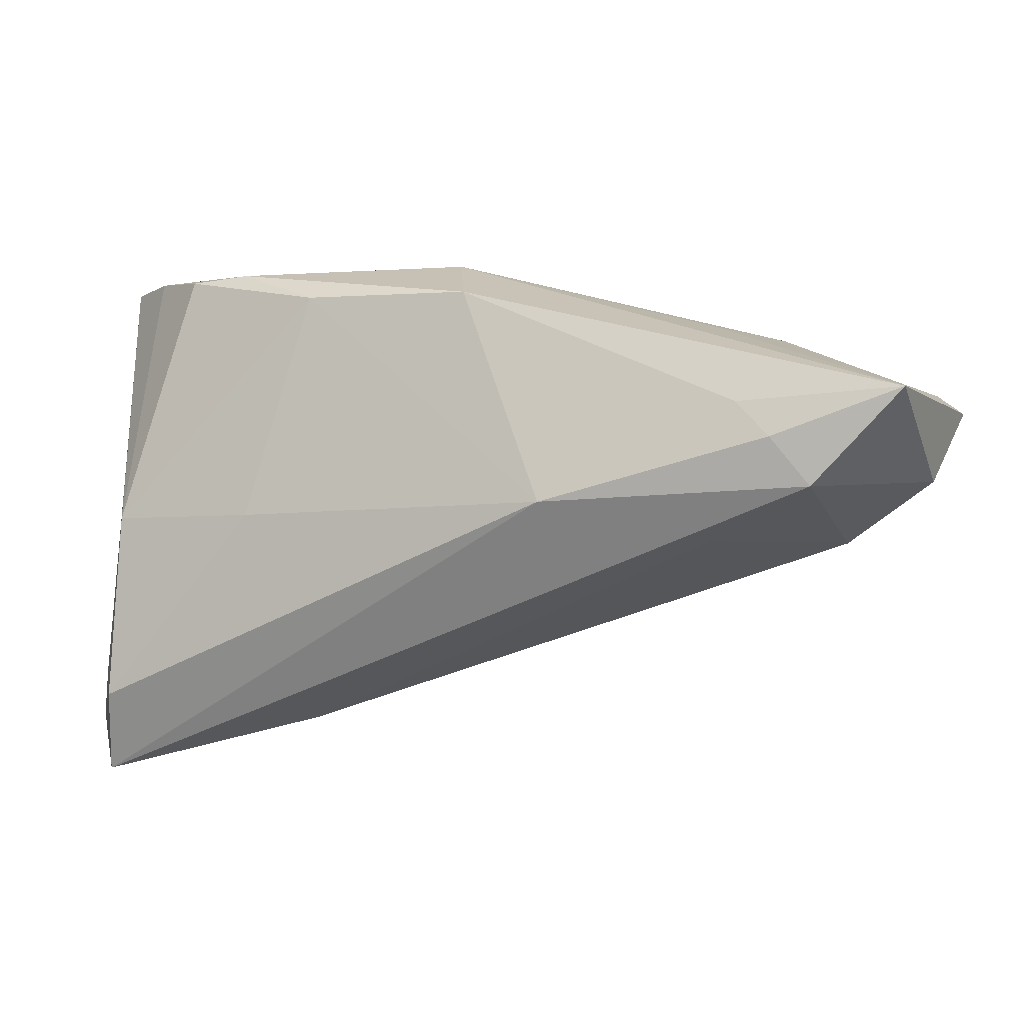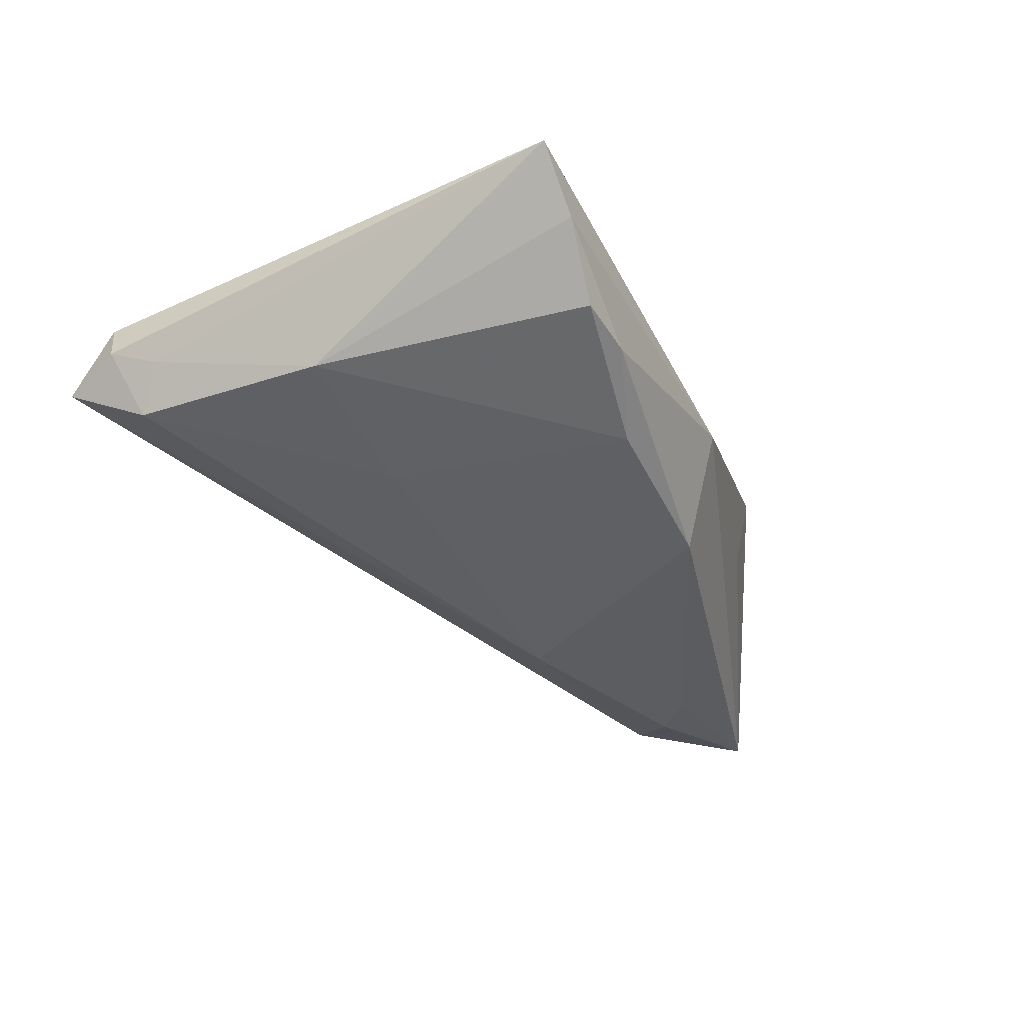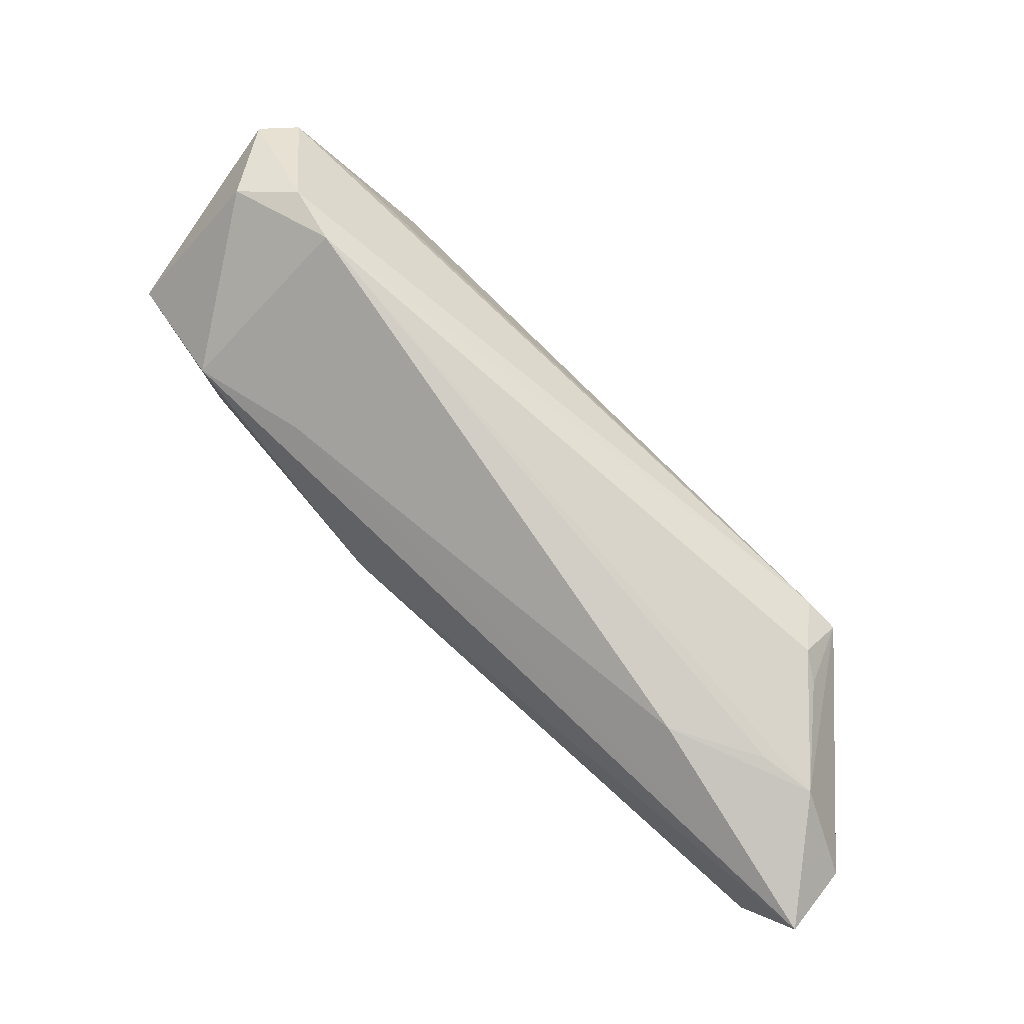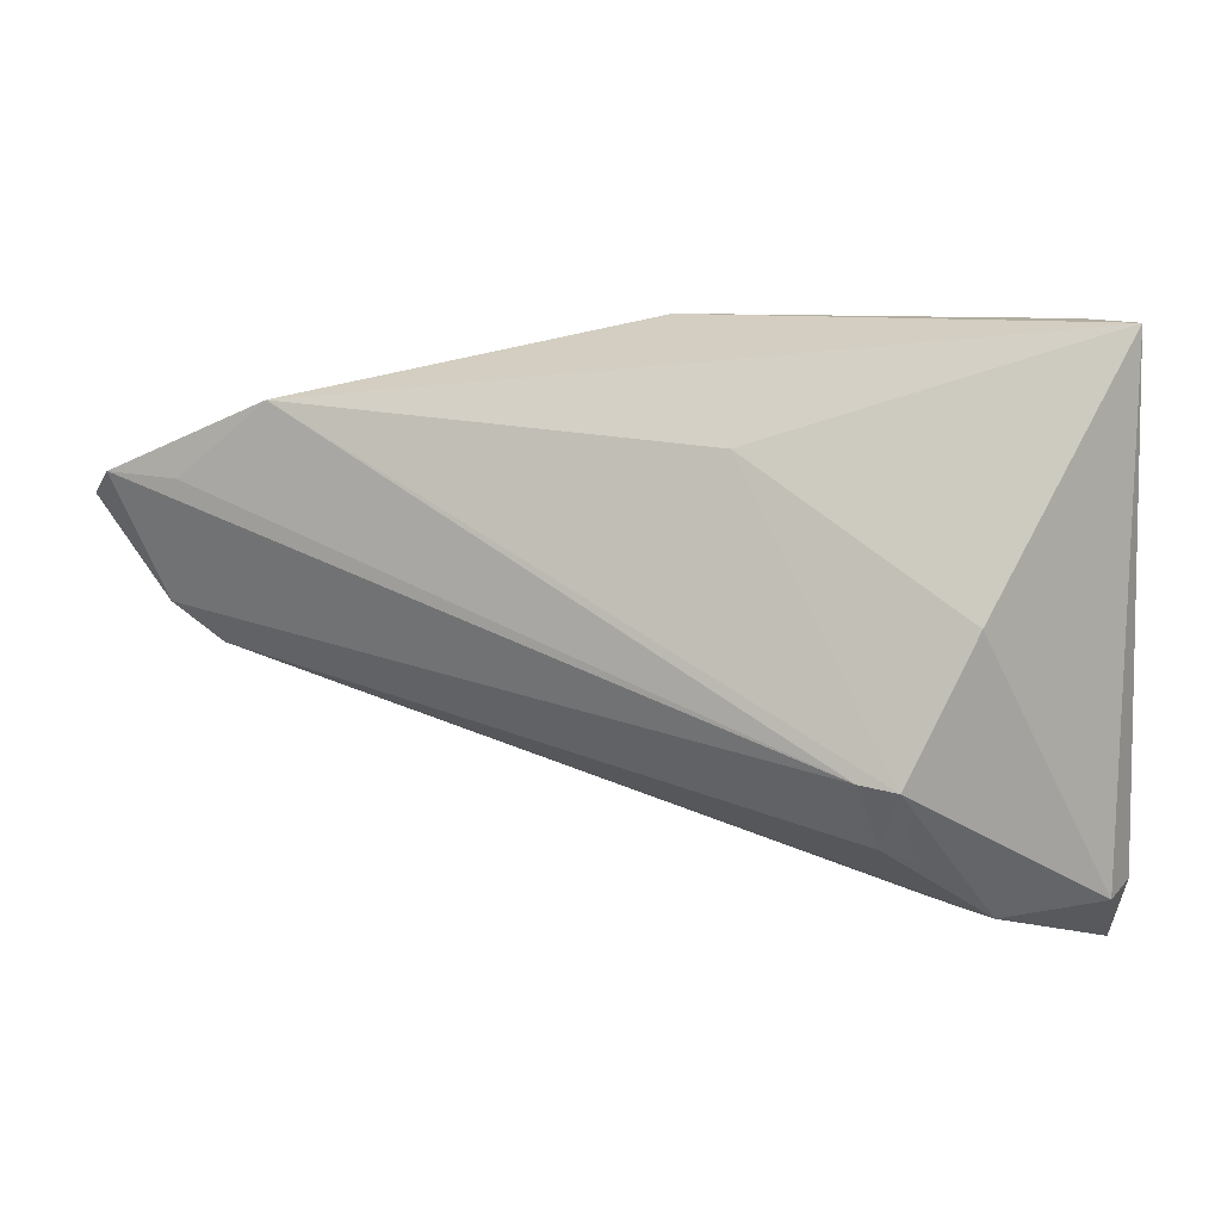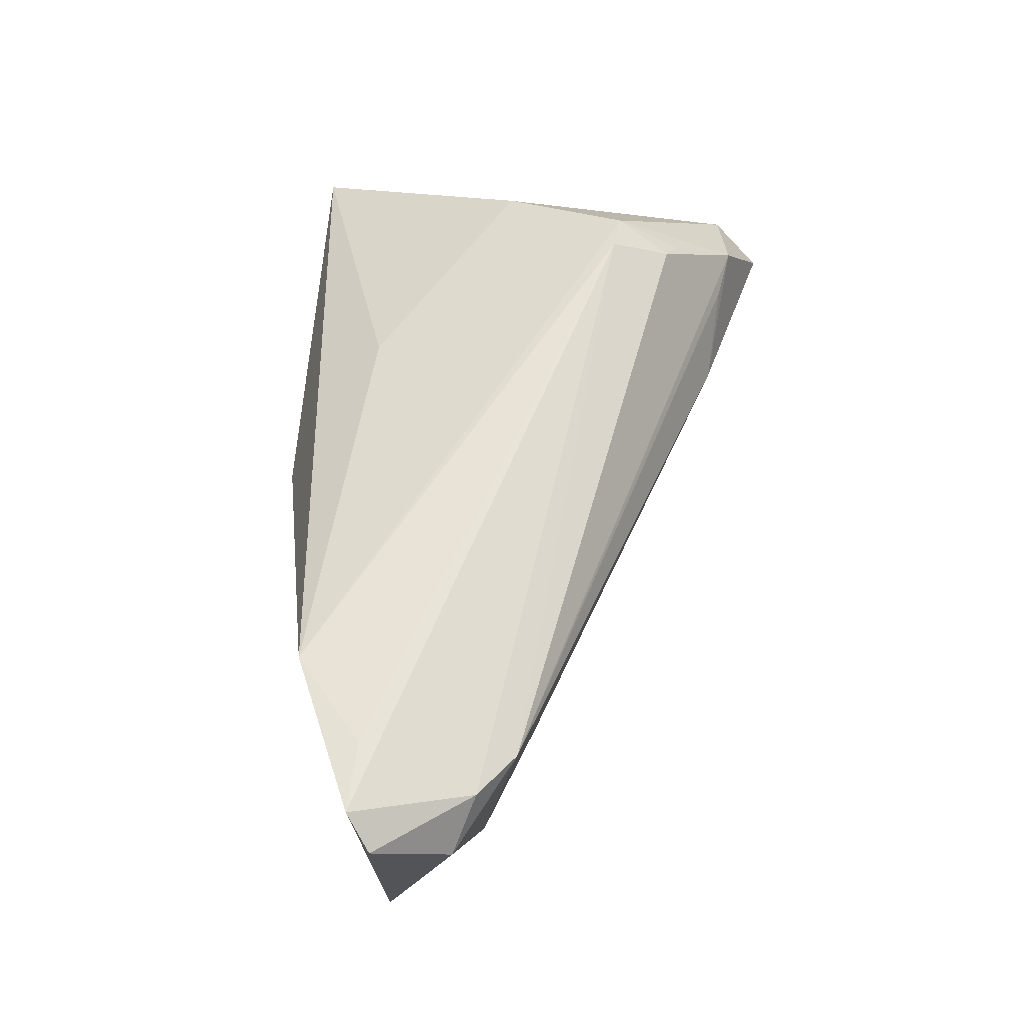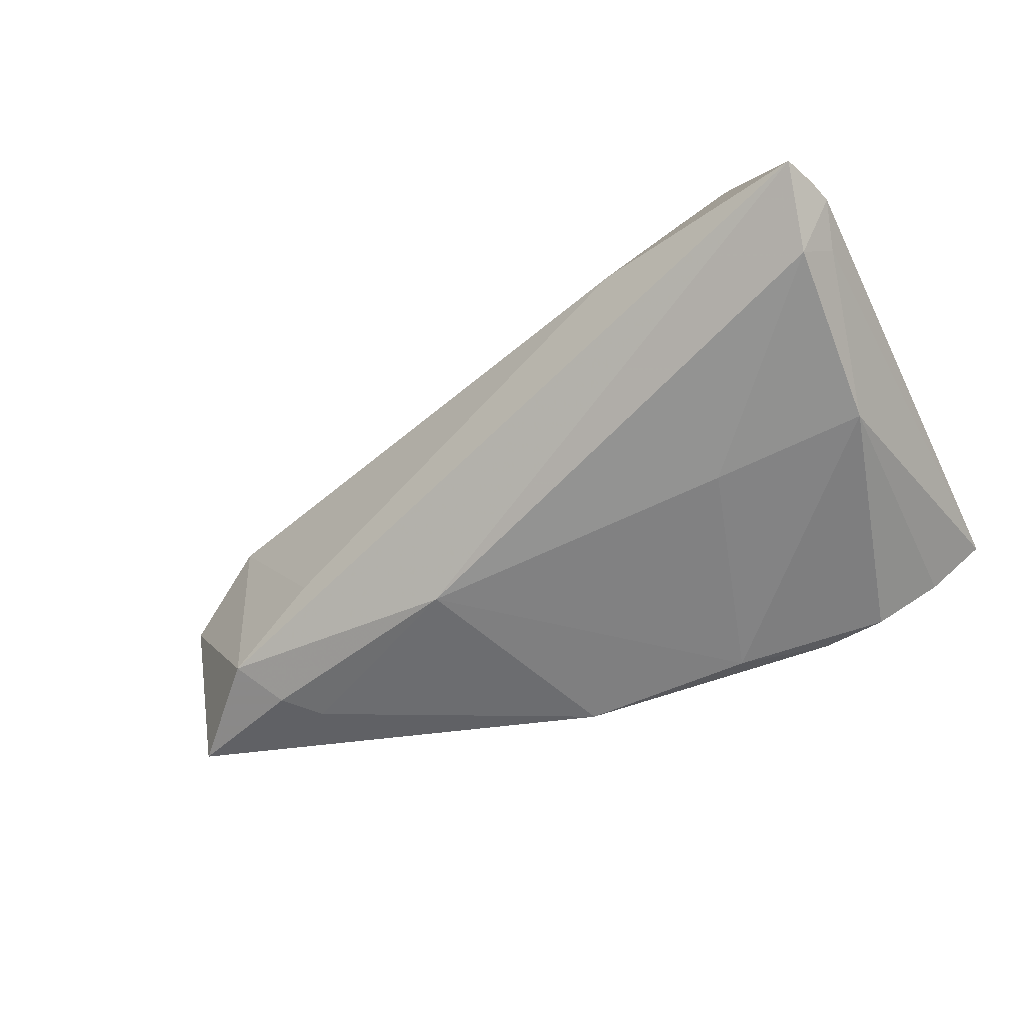
<metadata>
{"format":"obj","ext":"obj","renderer":"f3d","projection":"perspective","resolution":1024,"background":"white","views":[{"elev":-7.0,"azim":-158.2,"up":"+Y"},{"elev":-41.6,"azim":117.4,"up":"+Z"},{"elev":-72.7,"azim":-40.8,"up":"+Y"},{"elev":11.8,"azim":23.2,"up":"+Y"},{"elev":60.6,"azim":-84.7,"up":"+Z"},{"elev":-62.2,"azim":26.2,"up":"+Z"}]}
</metadata>
<code>
v 0.0359 -0.02558 0.002662
v -5.361e-05 0.02432 -0.01556
v 0.02821 -0.0009353 -0.01635
v 0.04224 0.003981 0.0118
v 0.05131 -0.01916 -0.00985
v 0.03633 -0.01905 0.01166
v 0.05301 -0.02434 -0.007572
v 0.05301 0.03131 -0.00154
v 0.01707 0.01916 0.0109
v 0.03352 -0.01766 0.01391
v -0.05025 0.002231 0.008294
v 0.0383 0.02943 -0.01226
v 0.0321 -0.01058 0.0171
v -0.03605 0.005244 -0.0136
v 0.05229 -0.02525 -0.002777
v 0.0309 0.02973 -0.01233
v 0.05077 -0.03131 -0.009333
v 0.005062 0.03042 -0.004171
v 0.03627 -0.0111 0.01679
v -0.05069 0.01044 -0.01045
v -0.0274 -0.005479 -0.00753
v -0.0447 -7.196e-05 0.01338
v -0.02551 0.02173 0.002558
v -0.03996 -0.0001985 -0.01084
v -0.03072 0.02217 0.01612
v 0.04977 -0.02065 0.000583
v 0.04617 0.03109 -0.006747
v -0.03227 0.009442 -0.01363
v -0.009911 -0.001235 -0.0171
v 0.0465 -0.0003829 -0.01501
v -0.04949 0.01399 0.0171
v -0.03906 -0.004232 0.01216
v -0.05301 0.01109 0.01425
v 0.04226 -0.02666 0.003241
v 0.04825 -0.02223 -0.01425
v -0.04098 0.01367 0.0171
v 0.02031 0.02541 -0.0153
v 0.02526 -0.02495 -0.002011
f 17 15 34
f 34 15 19
f 20 11 33
f 24 11 20
f 17 24 29
f 8 25 9
f 9 25 19
f 7 15 17
f 8 15 7
f 4 15 8
f 8 9 4
f 4 9 19
f 21 24 17
f 17 34 38
f 38 21 17
f 32 11 24
f 21 38 32
f 24 21 32
f 31 20 33
f 25 20 31
f 31 36 25
f 23 20 25
f 24 20 14
f 14 29 24
f 19 15 26
f 26 4 19
f 15 4 26
f 10 32 34
f 1 38 34
f 34 32 1
f 1 32 38
f 22 31 33
f 33 11 22
f 11 32 22
f 12 16 27
f 8 30 27
f 27 30 12
f 18 16 2
f 18 23 25
f 18 27 16
f 2 20 18
f 20 23 18
f 18 25 8
f 8 27 18
f 17 29 35
f 35 7 17
f 37 29 2
f 12 30 37
f 2 16 37
f 37 16 12
f 2 29 28
f 29 14 28
f 28 20 2
f 28 14 20
f 6 34 19
f 19 10 6
f 6 10 34
f 32 10 13
f 13 22 32
f 13 10 19
f 31 22 13
f 36 31 13
f 19 25 13
f 25 36 13
f 3 35 29
f 30 35 3
f 29 37 3
f 3 37 30
f 7 35 5
f 5 35 30
f 8 7 5
f 5 30 8

</code>
